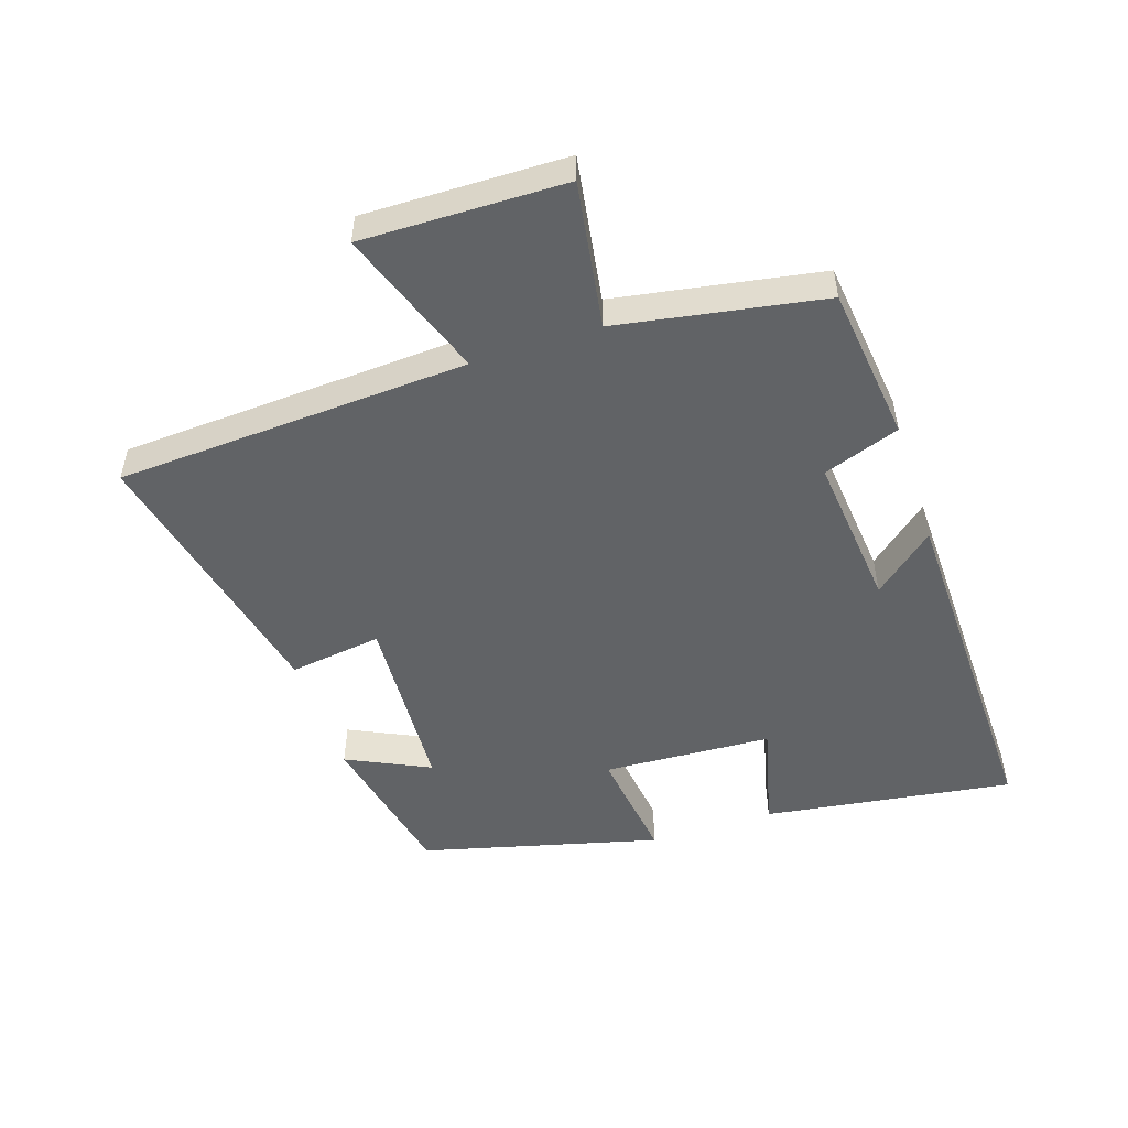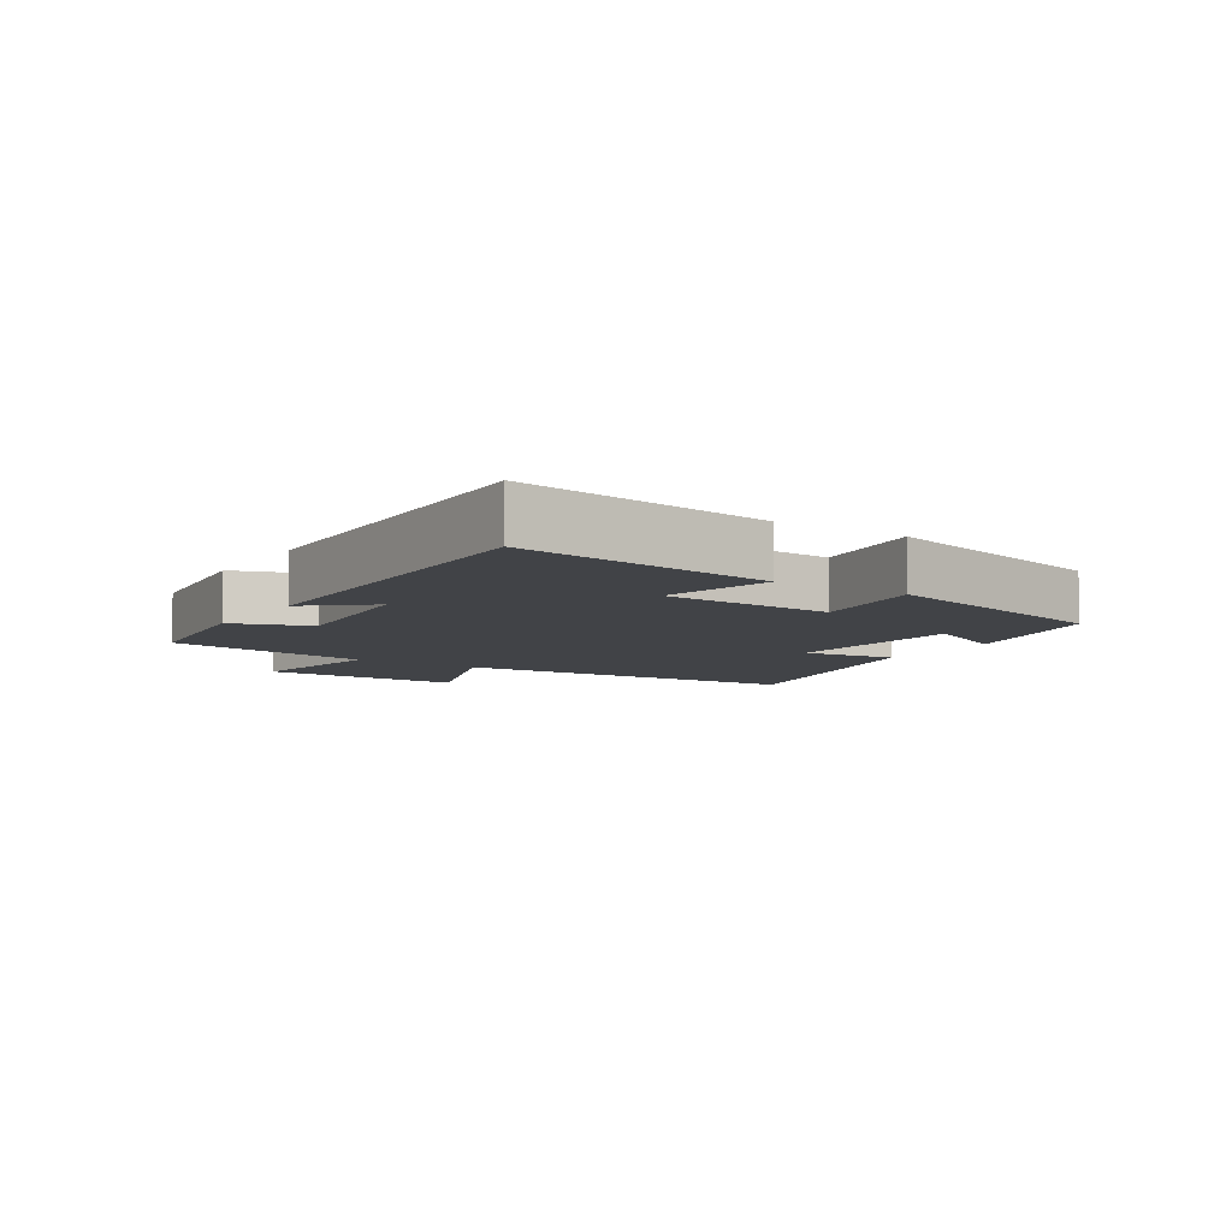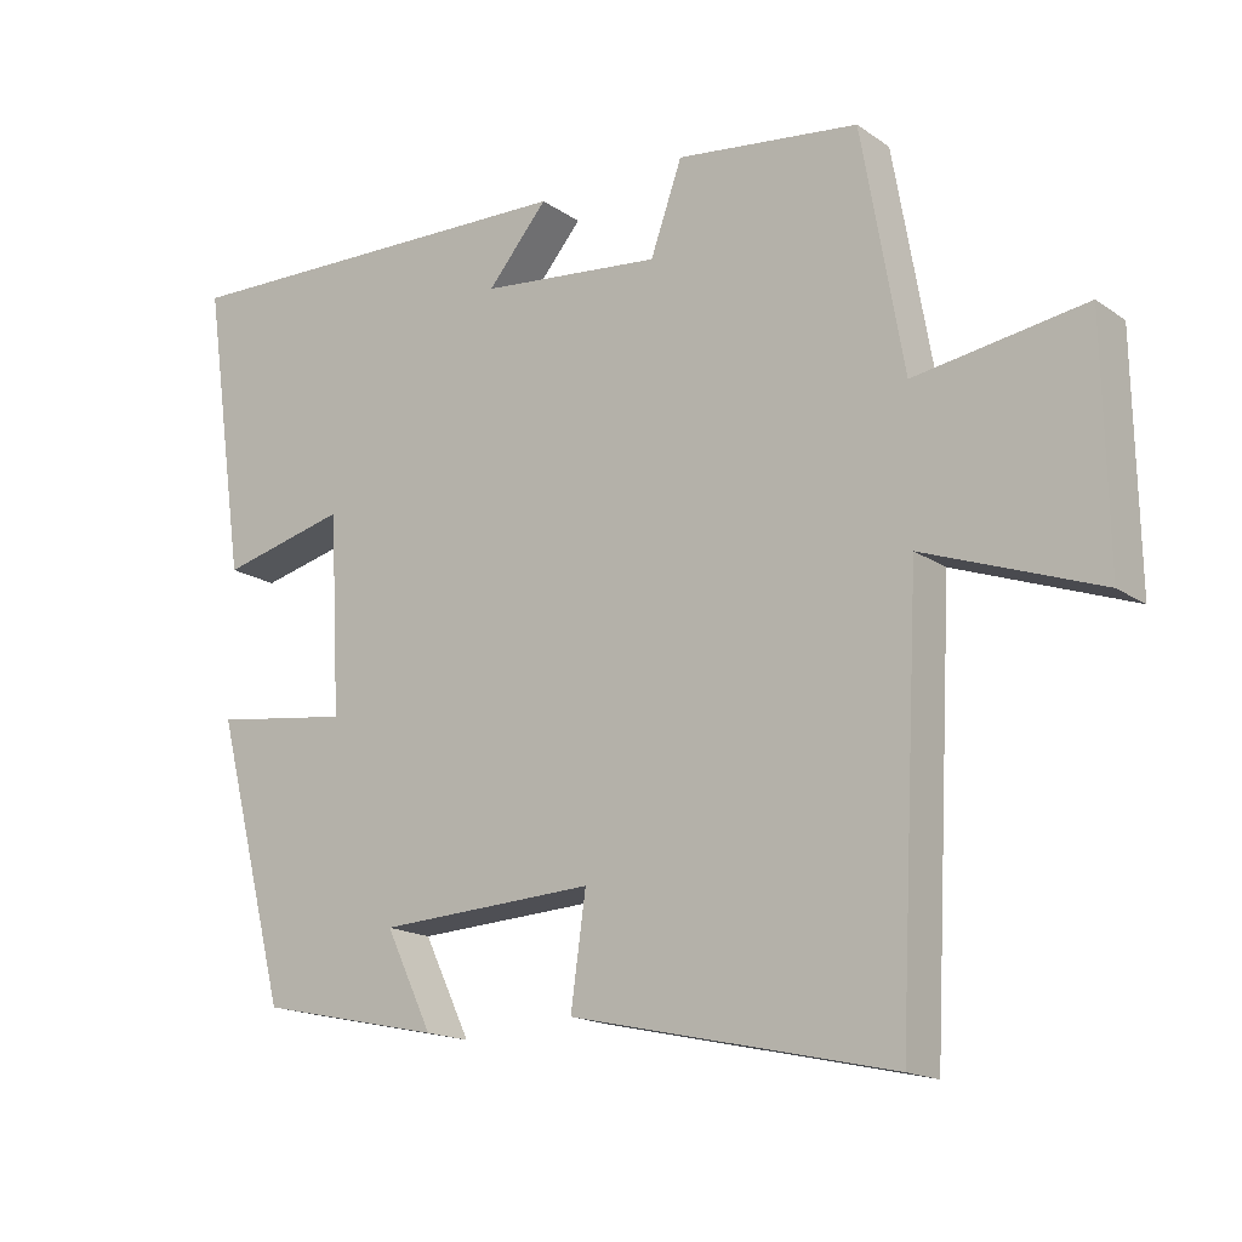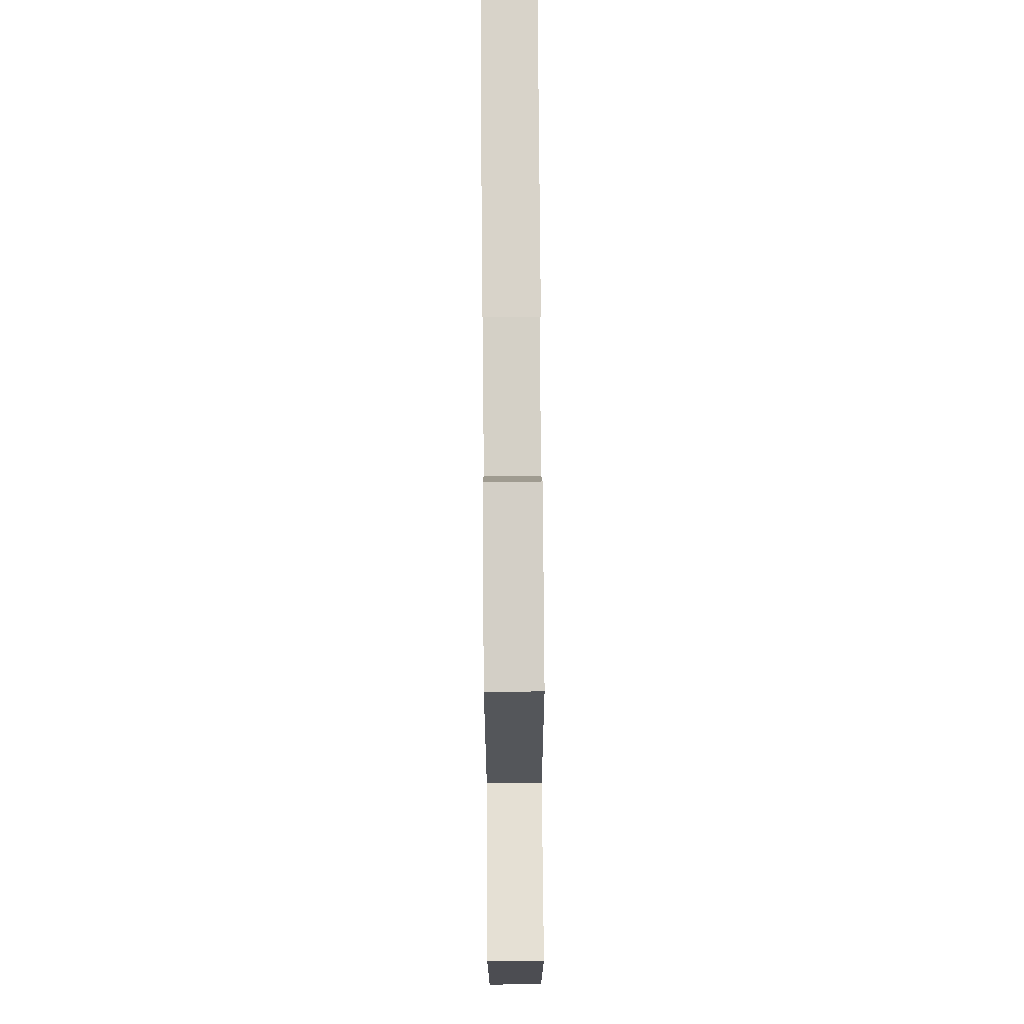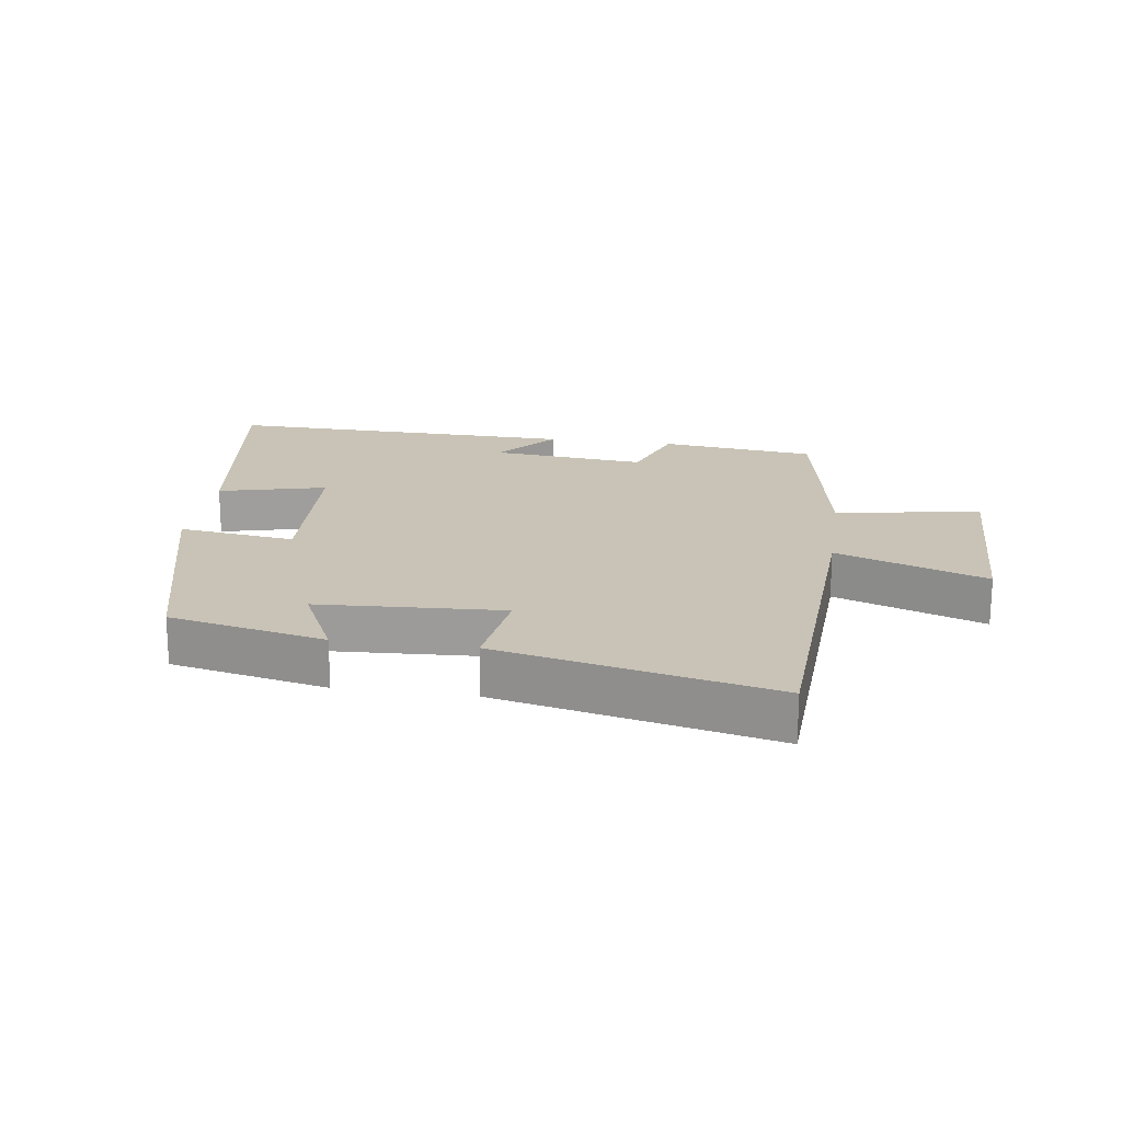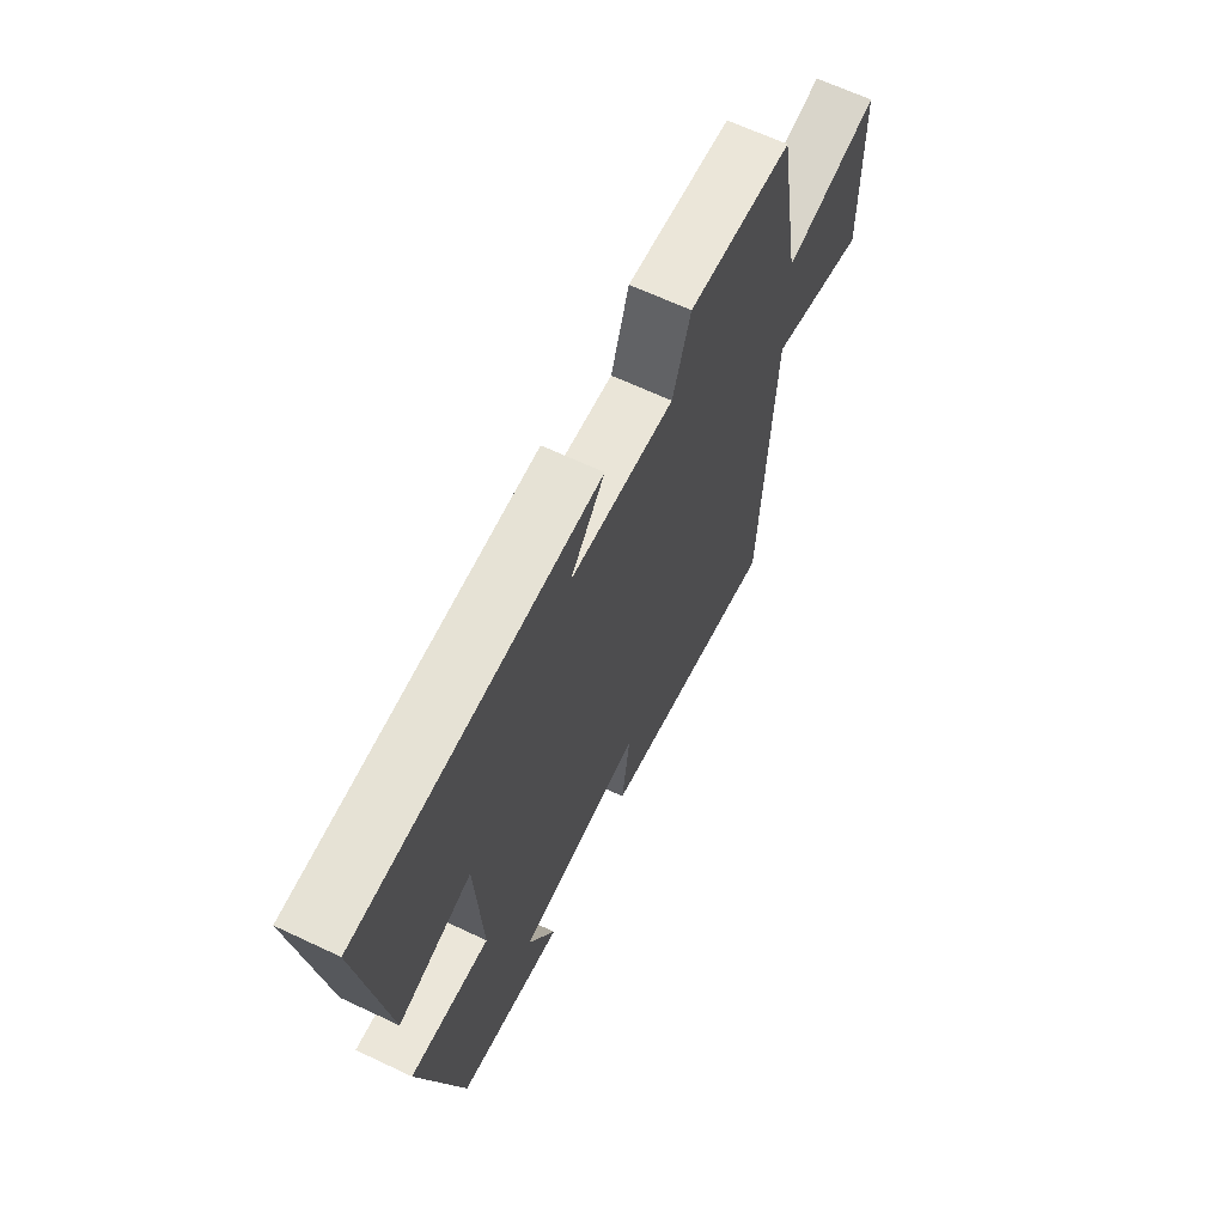
<metadata>
{"format":"obj","ext":"obj","renderer":"f3d","projection":"perspective","resolution":1024,"background":"white","views":[{"elev":-50.8,"azim":-71.7,"up":"+Y"},{"elev":-7.3,"azim":57.2,"up":"+Y"},{"elev":-16.6,"azim":-143.7,"up":"+Z"},{"elev":74.6,"azim":-90.4,"up":"+Z"},{"elev":19.4,"azim":-171.8,"up":"+Y"},{"elev":65.3,"azim":115.4,"up":"+Z"}]}
</metadata>
<code>
v -0.472 0.07 -0.595
v -0.5 0.07 -0.045
v -0.733 0.07 -0.129
v -0.727 0.07 0.187
v -0.5 0.07 0.151
v -0.444 0.07 0.471
v -0.201 0.07 0.5
v -0.159 0.07 0.381
v 0.083 0.07 0.405
v 0.003 0.07 0.5
v 0.556 0.07 0.512
v 0.5 0.07 0.122
v 0.332 0.07 0.164
v 0.318 0.07 -0.1
v 0.5 0.07 -0.076
v 0.404 0.07 -0.448
v 0.161 0.07 -0.5
v 0.223 0.07 -0.371
v -0.065 0.07 -0.355
v -0.045 0.07 -0.5
v -0.472 0 -0.595
v -0.5 0 -0.045
v -0.733 0 -0.129
v -0.727 0 0.187
v -0.5 0 0.151
v -0.444 0 0.471
v -0.201 0 0.5
v -0.159 0 0.381
v 0.083 0 0.405
v 0.003 0 0.5
v 0.556 0 0.512
v 0.5 0 0.122
v 0.332 0 0.164
v 0.318 0 -0.1
v 0.5 0 -0.076
v 0.404 0 -0.448
v 0.161 0 -0.5
v 0.223 0 -0.371
v -0.065 0 -0.355
v -0.045 0 -0.5
f 19 20 1 2
f 18 19 2
f 15 16 17 18
f 14 15 18
f 13 14 18 2
f 10 11 12 13
f 9 10 13
f 8 9 13 2
f 5 6 7 8
f 5 8 2 3
f 3 4 5
f 22 21 40 39
f 22 39 38
f 38 37 36 35
f 38 35 34
f 22 38 34 33
f 33 32 31 30
f 33 30 29
f 22 33 29 28
f 28 27 26 25
f 23 22 28 25
f 25 24 23
f 1 21 22 2
f 2 22 23 3
f 3 23 24 4
f 4 24 25 5
f 5 25 26 6
f 6 26 27 7
f 7 27 28 8
f 8 28 29 9
f 9 29 30 10
f 10 30 31 11
f 11 31 32 12
f 12 32 33 13
f 13 33 34 14
f 14 34 35 15
f 15 35 36 16
f 16 36 37 17
f 17 37 38 18
f 18 38 39 19
f 19 39 40 20
f 20 40 21 1

</code>
